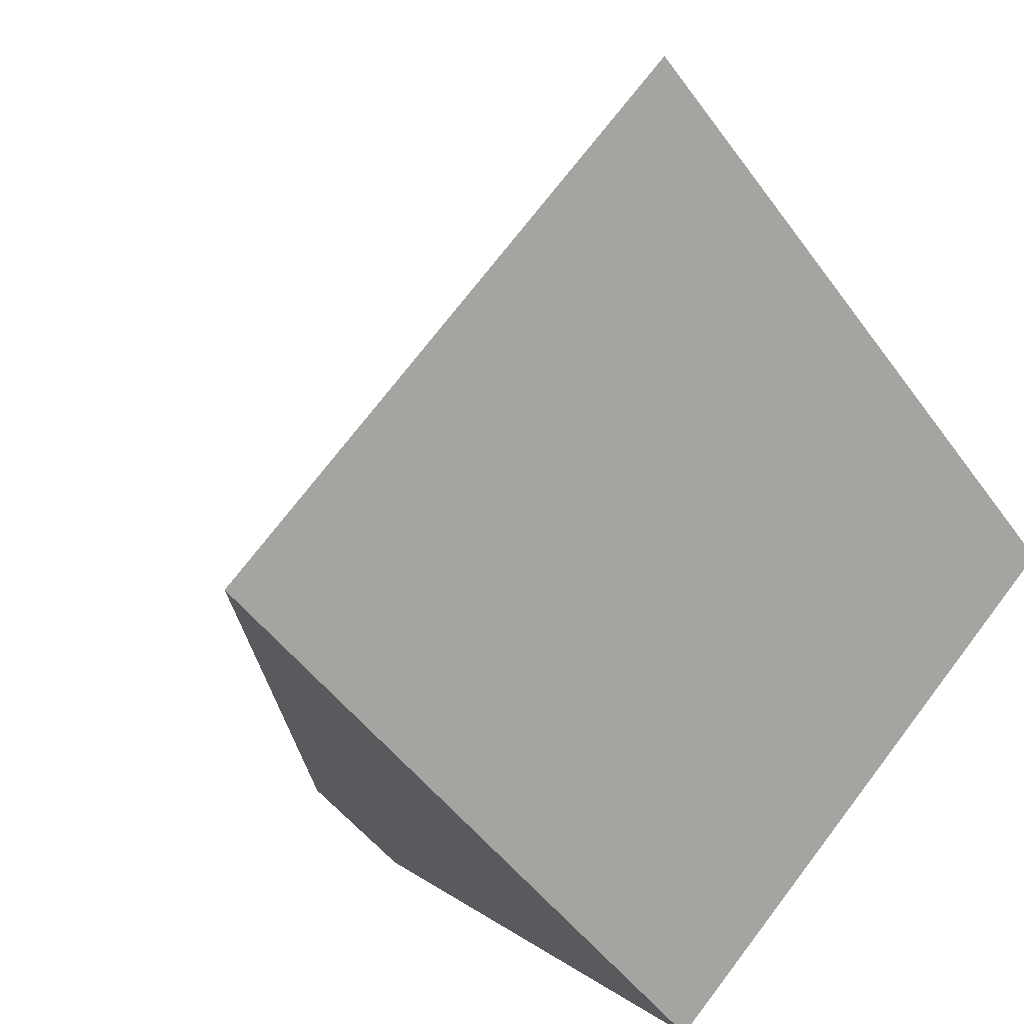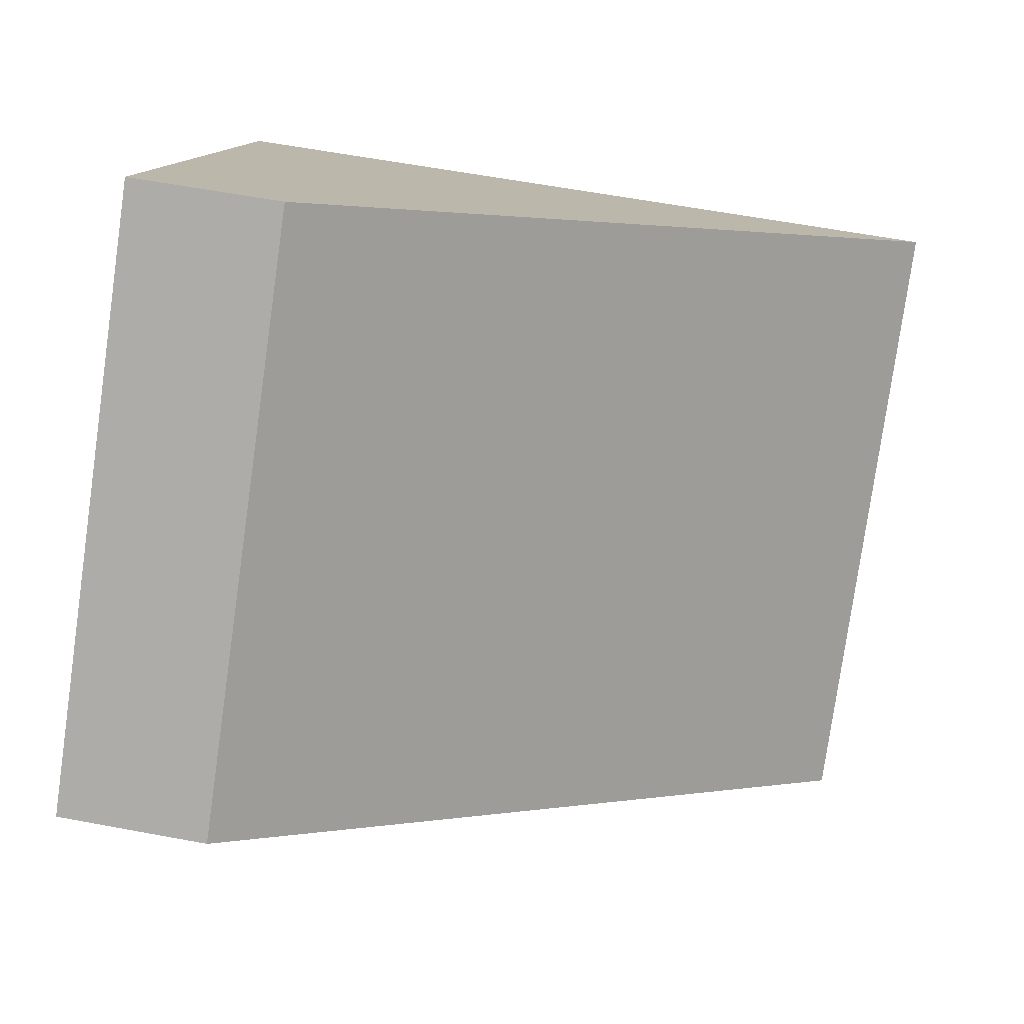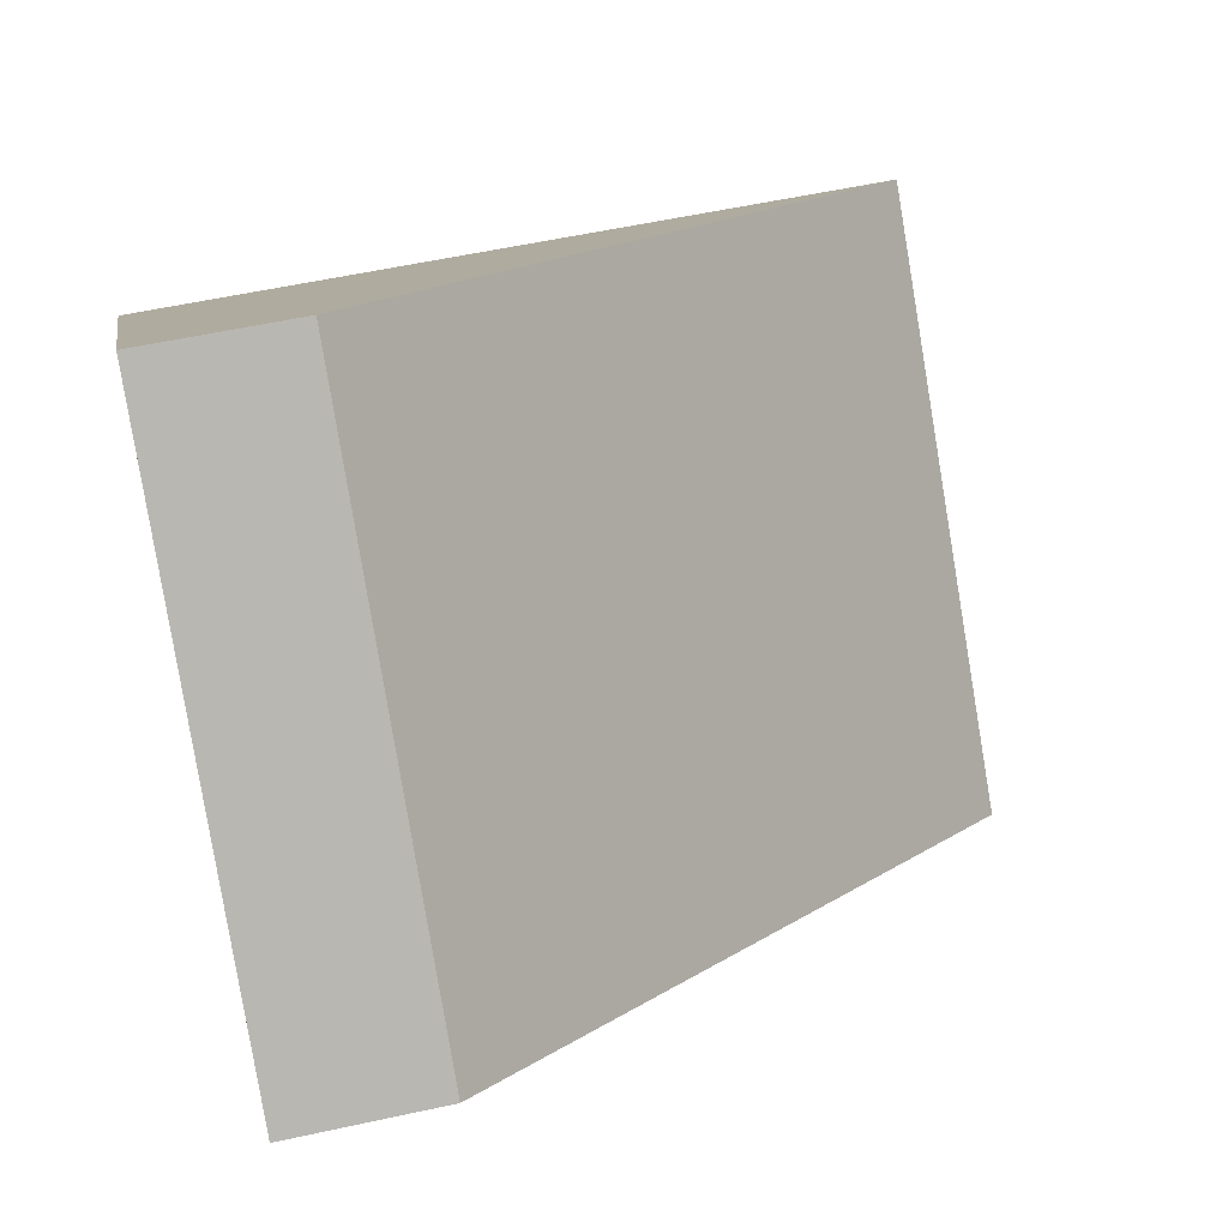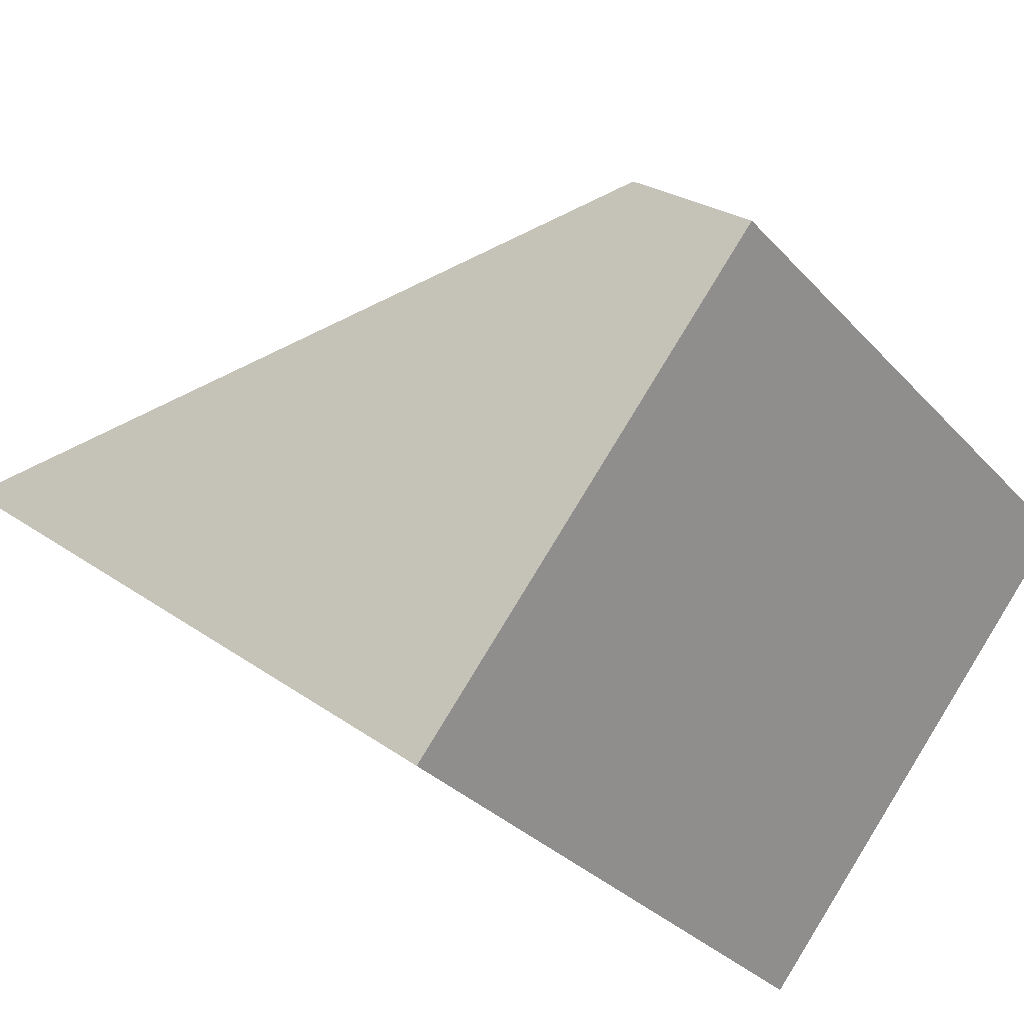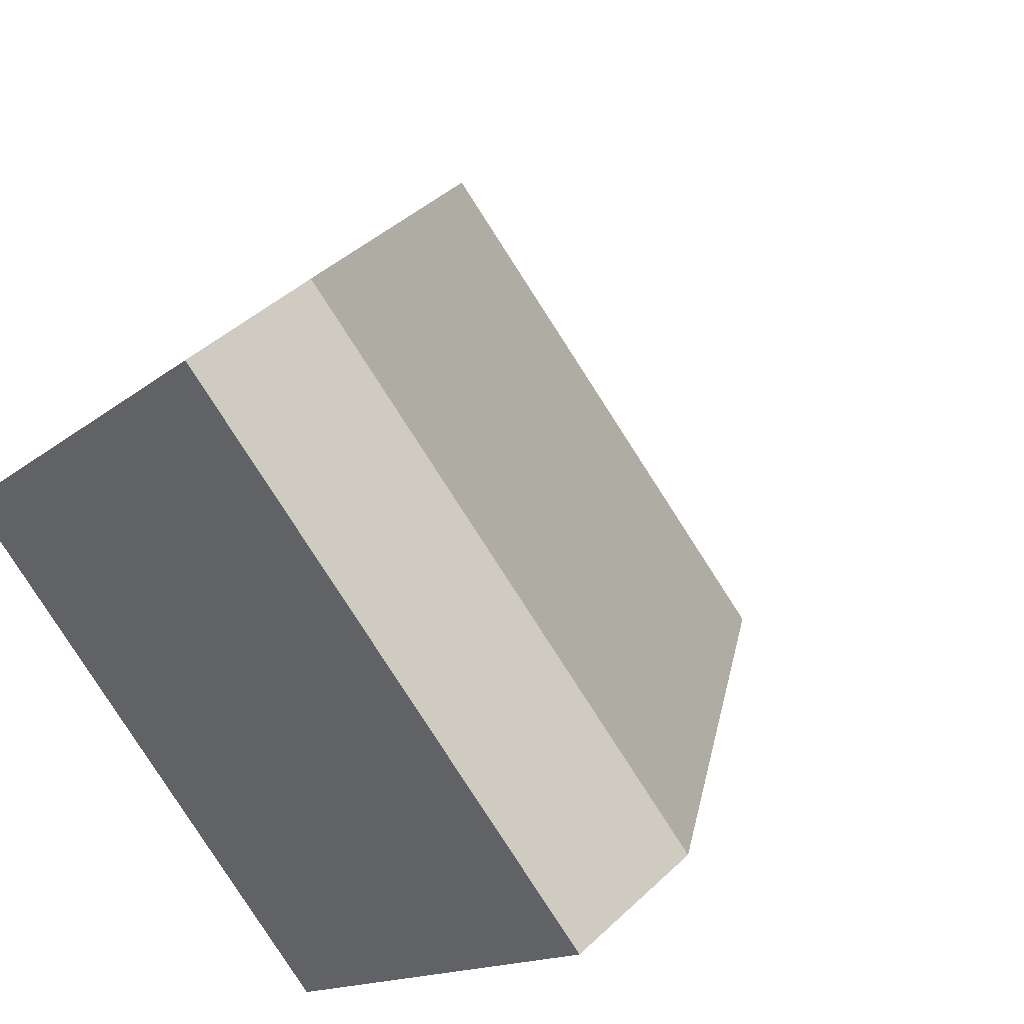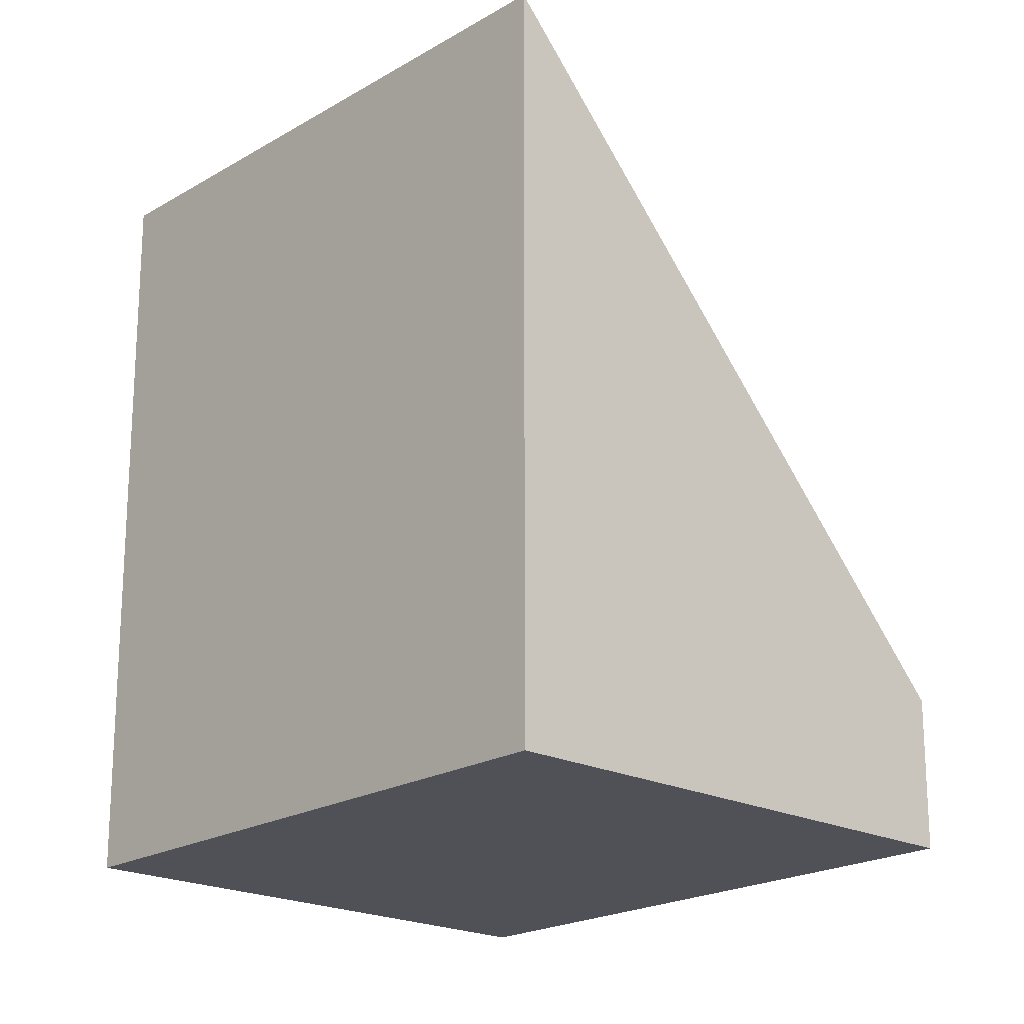
<metadata>
{"format":"obj","ext":"obj","renderer":"f3d","projection":"perspective","resolution":1024,"background":"white","views":[{"elev":-48.0,"azim":-146.0,"up":"+Z"},{"elev":59.1,"azim":101.0,"up":"+Z"},{"elev":55.9,"azim":77.0,"up":"+Z"},{"elev":24.1,"azim":-40.0,"up":"+Z"},{"elev":43.5,"azim":42.1,"up":"+Z"},{"elev":-20.4,"azim":-89.7,"up":"+Y"}]}
</metadata>
<code>
v  3.508 5.687 -3.273
v  2.865 1.158 3.069
v  6.372 1.159 -0.204
v  0 5.687 3.482e-16
v  3.508 2.004e-16 -3.273
v  6.372 1.249e-17 -0.204
v  0 0 0
v  2.865 -1.879e-16 3.069
g defaultobject
f 1 2 3
f 2 1 4
f 3 5 1
f 5 3 6
f 5 4 1
f 4 5 7
f 7 2 4
f 2 7 8
f 2 6 3
f 6 2 8
f 6 7 5
f 7 6 8

</code>
